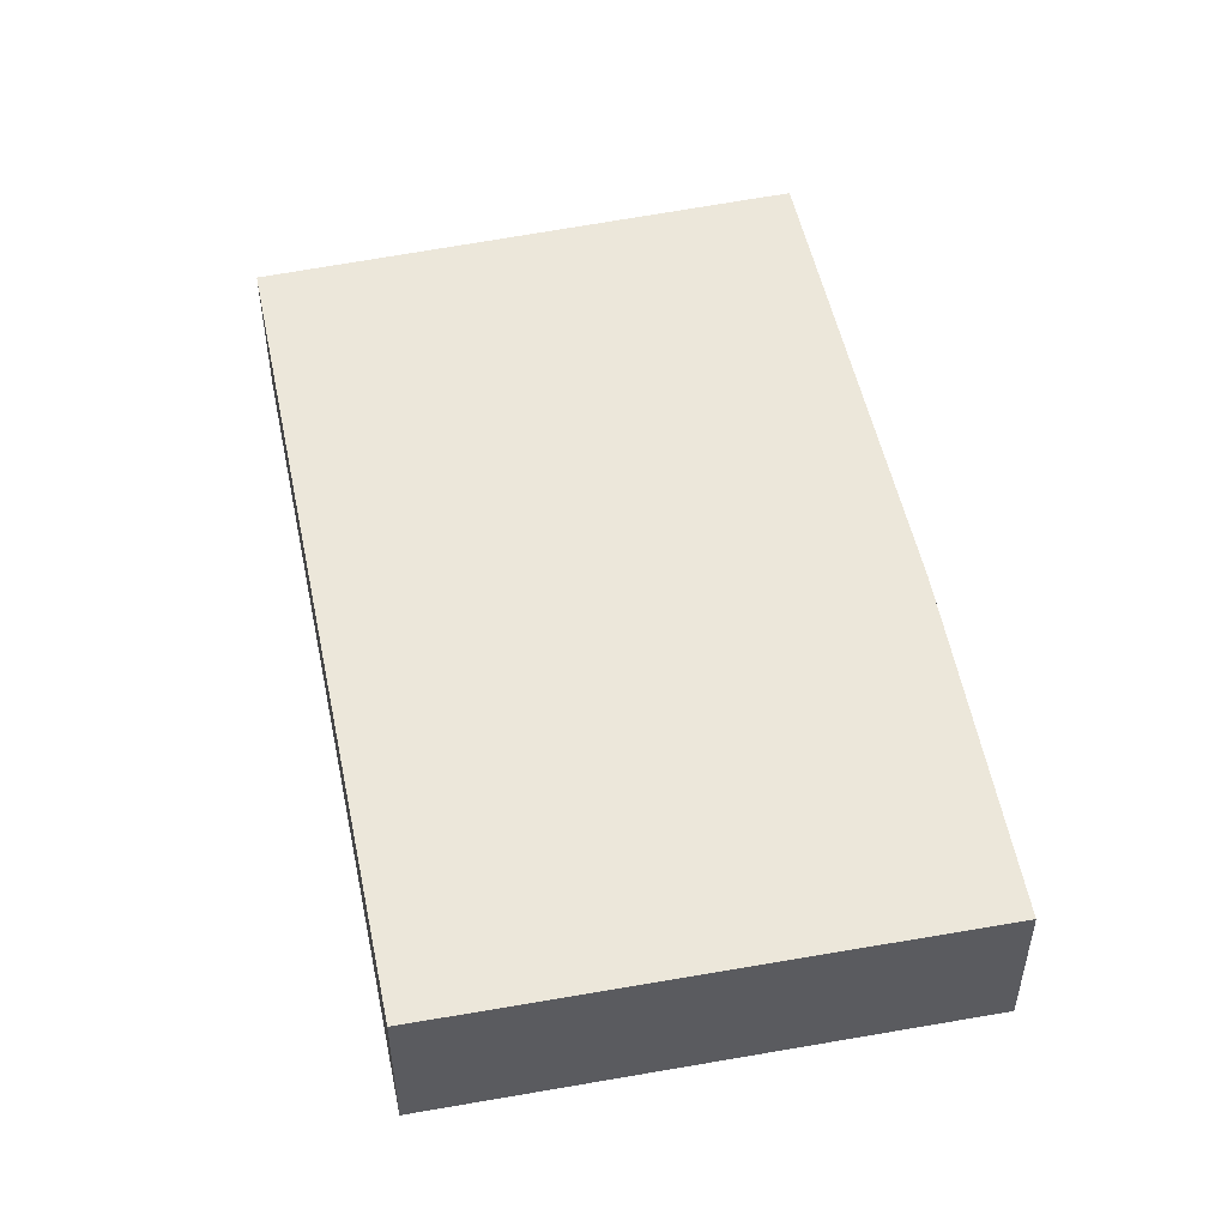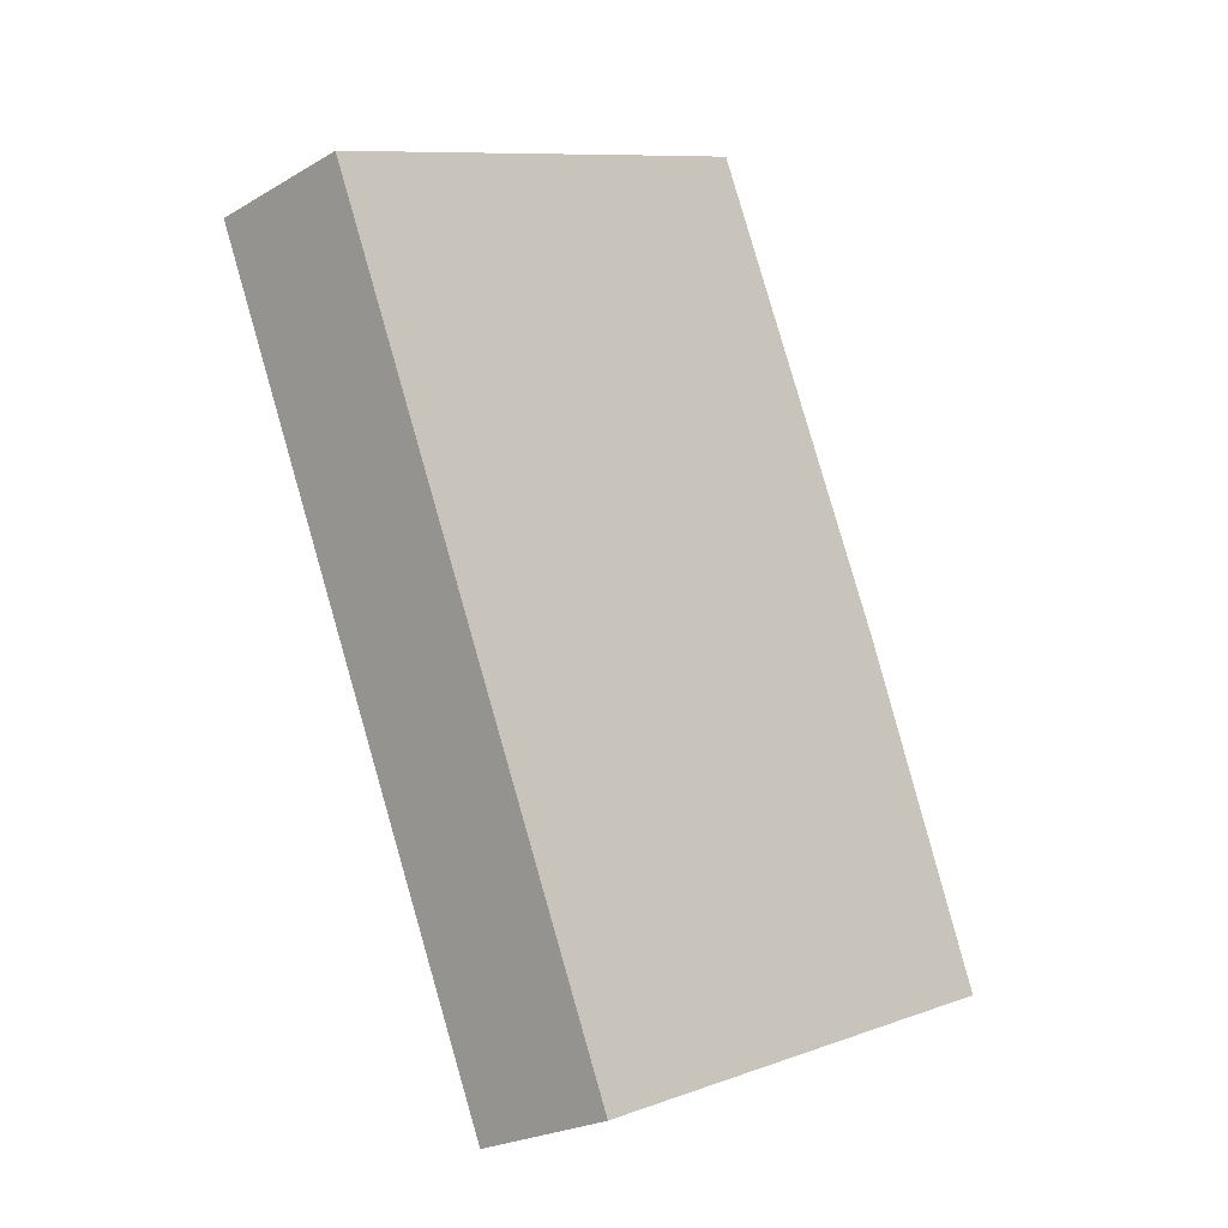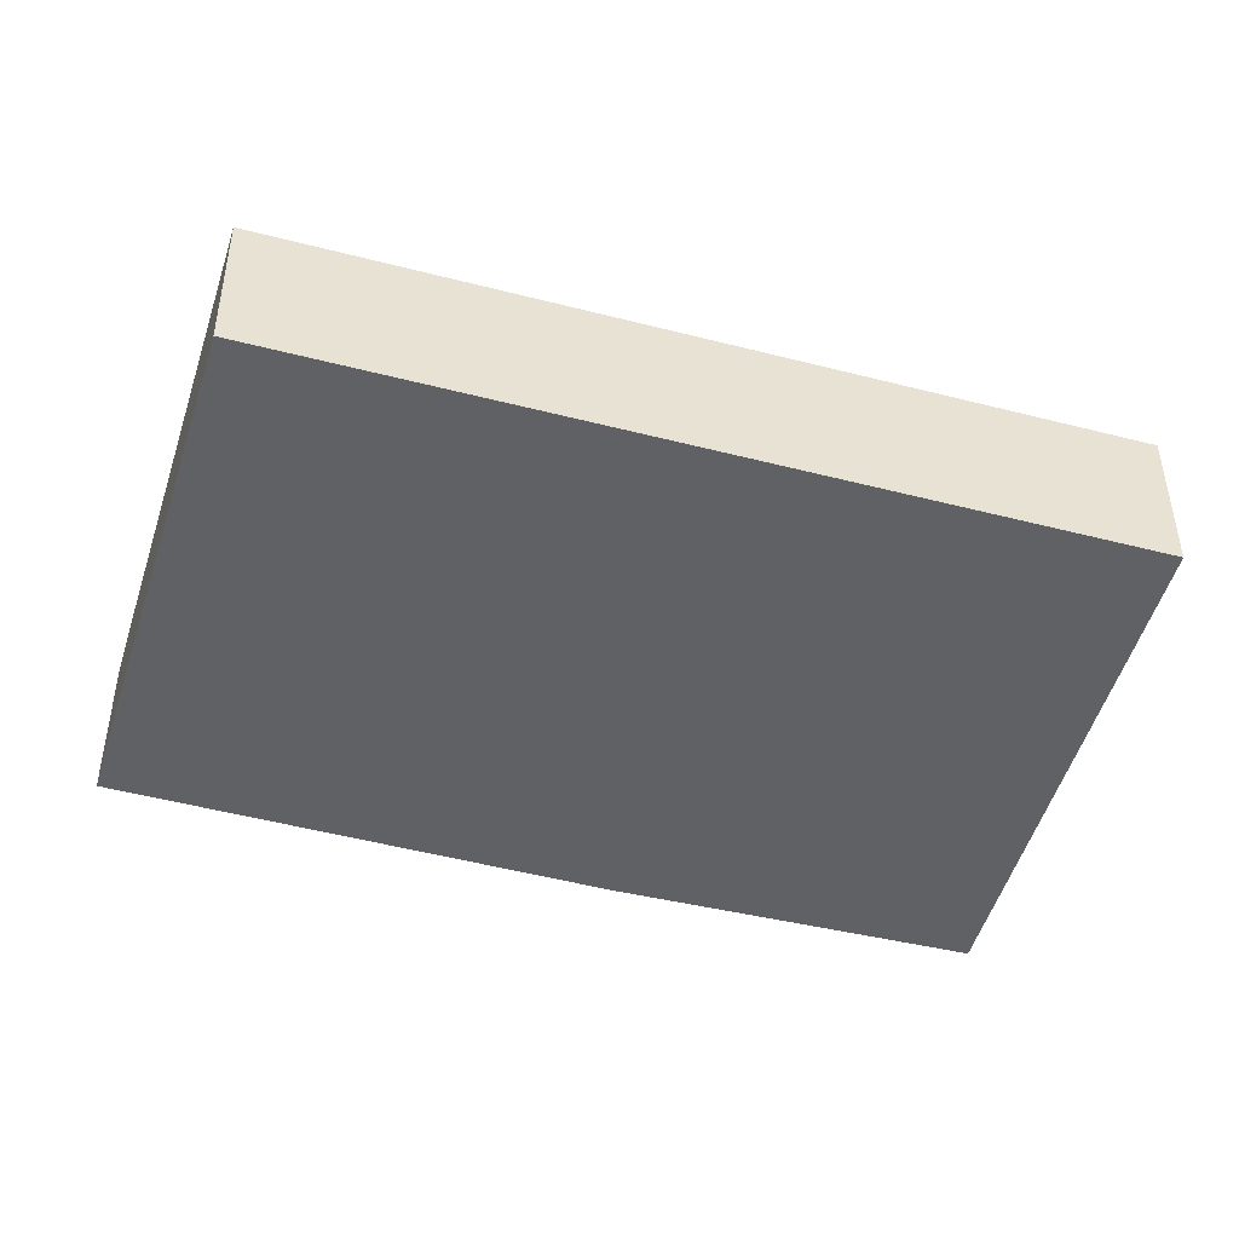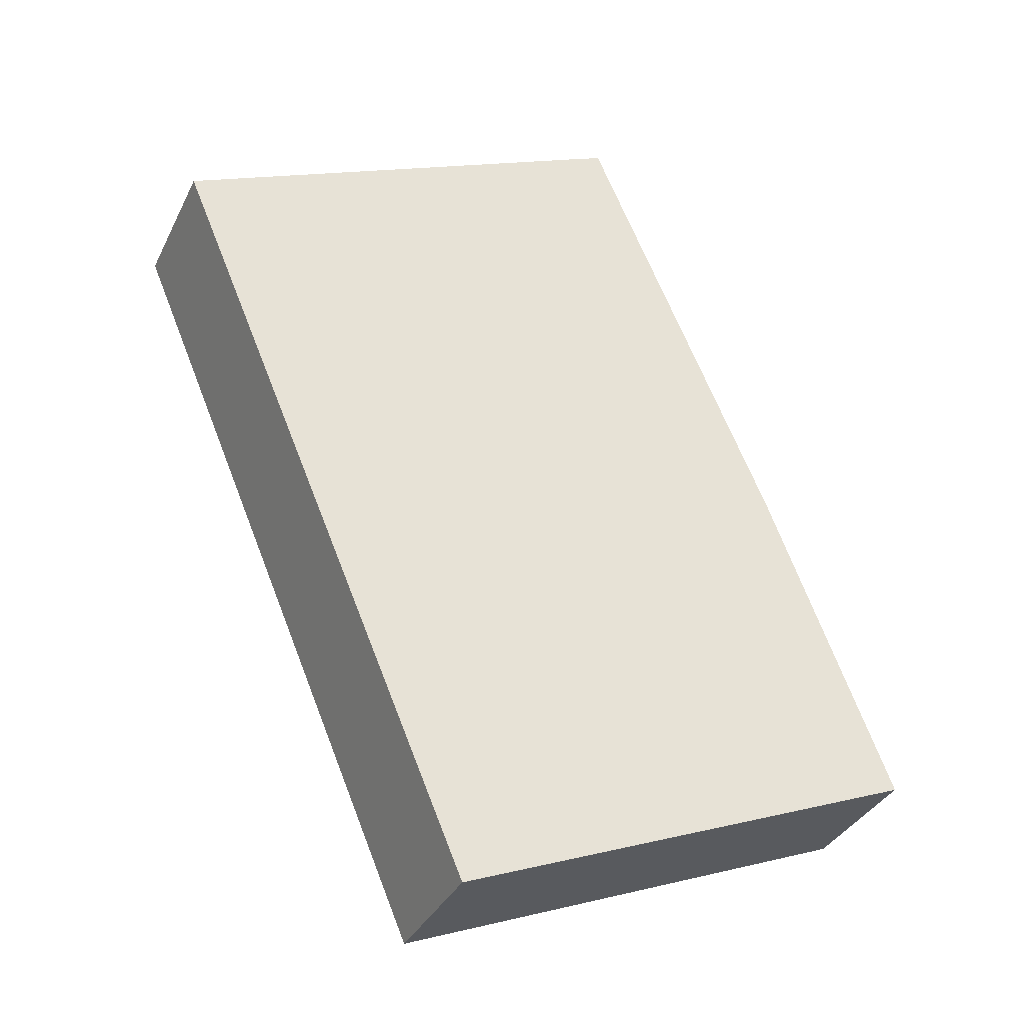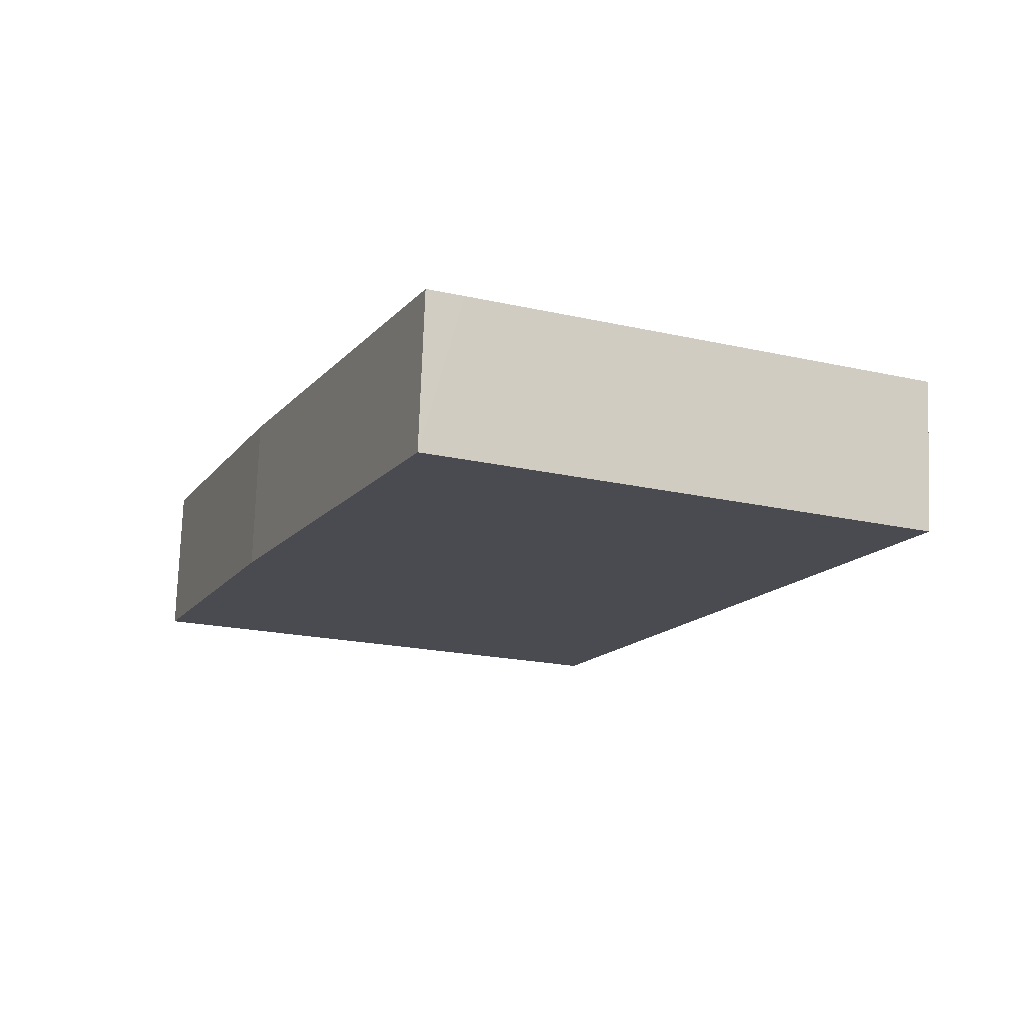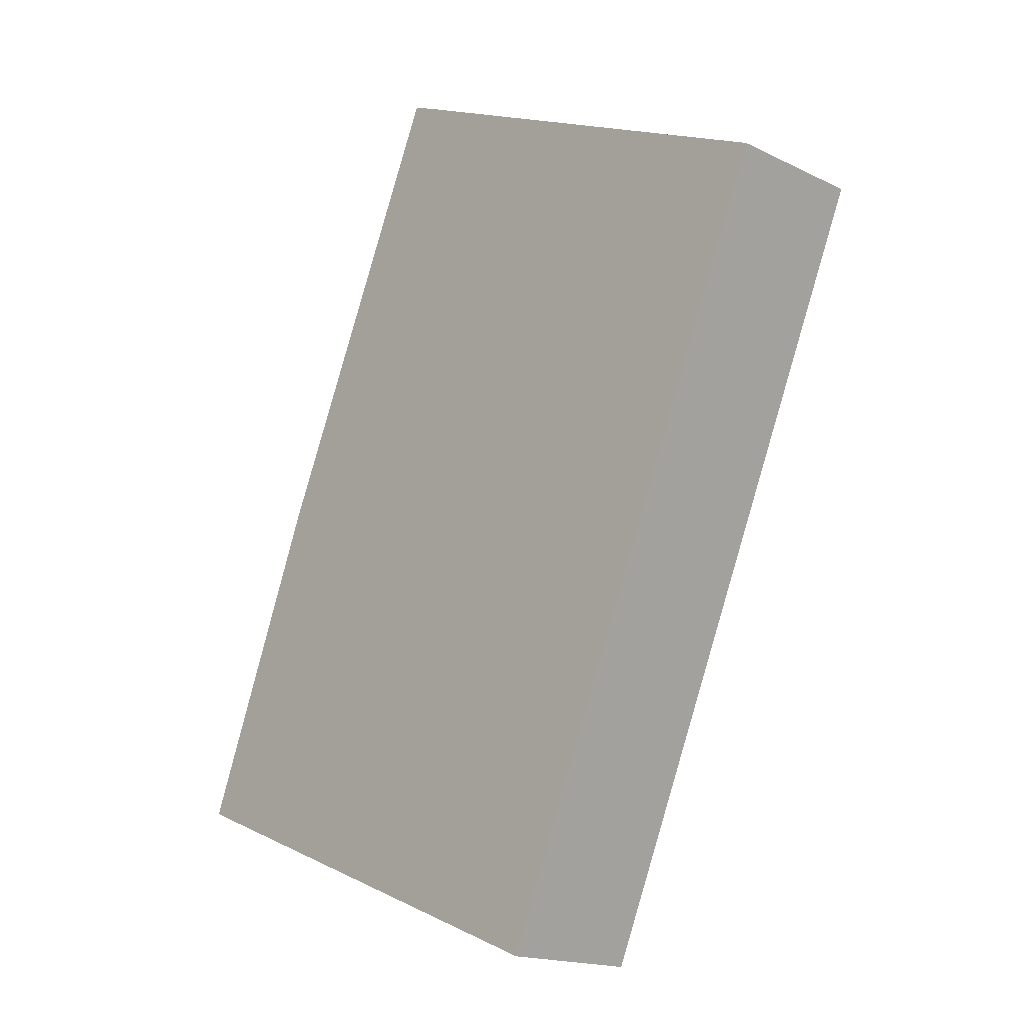
<metadata>
{"format":"obj","ext":"obj","renderer":"f3d","projection":"perspective","resolution":1024,"background":"white","views":[{"elev":52.8,"azim":-168.7,"up":"+Y"},{"elev":-23.2,"azim":134.9,"up":"+Z"},{"elev":-47.8,"azim":96.7,"up":"+Y"},{"elev":-34.6,"azim":156.8,"up":"+Z"},{"elev":75.5,"azim":2.1,"up":"+Z"},{"elev":-16.9,"azim":45.5,"up":"+Z"}]}
</metadata>
<code>
v  0.036 2.063 0.091
v  2.756 2.063 -1.113
v  0 2.063 1.263e-16
v  6.652 2.063 -2.687
v  11.05 2.063 7.728
v  1.77 2.063 4.499
v  4.437 2.063 10.66
v  4.909 2.063 10.45
v  0 0 0
v  1.77 -2.755e-16 4.499
v  0.036 -5.572e-18 0.091
v  4.437 -6.525e-16 10.66
v  11.05 -4.732e-16 7.728
v  4.909 -6.4e-16 10.45
v  6.652 1.645e-16 -2.687
v  2.756 6.815e-17 -1.113
g defaultobject
f 1 2 3
f 2 1 4
f 4 1 5
f 5 1 6
f 5 6 7
f 5 7 8
f 9 1 3
f 1 9 6
f 6 9 10
f 10 9 11
f 12 6 10
f 12 7 6
f 12 8 7
f 8 12 5
f 5 12 13
f 13 12 14
f 13 4 5
f 4 13 15
f 2 9 3
f 9 2 16
f 16 2 4
f 16 4 15
f 10 14 12
f 14 10 13
f 13 10 15
f 15 10 11
f 15 11 16
f 16 11 9

</code>
